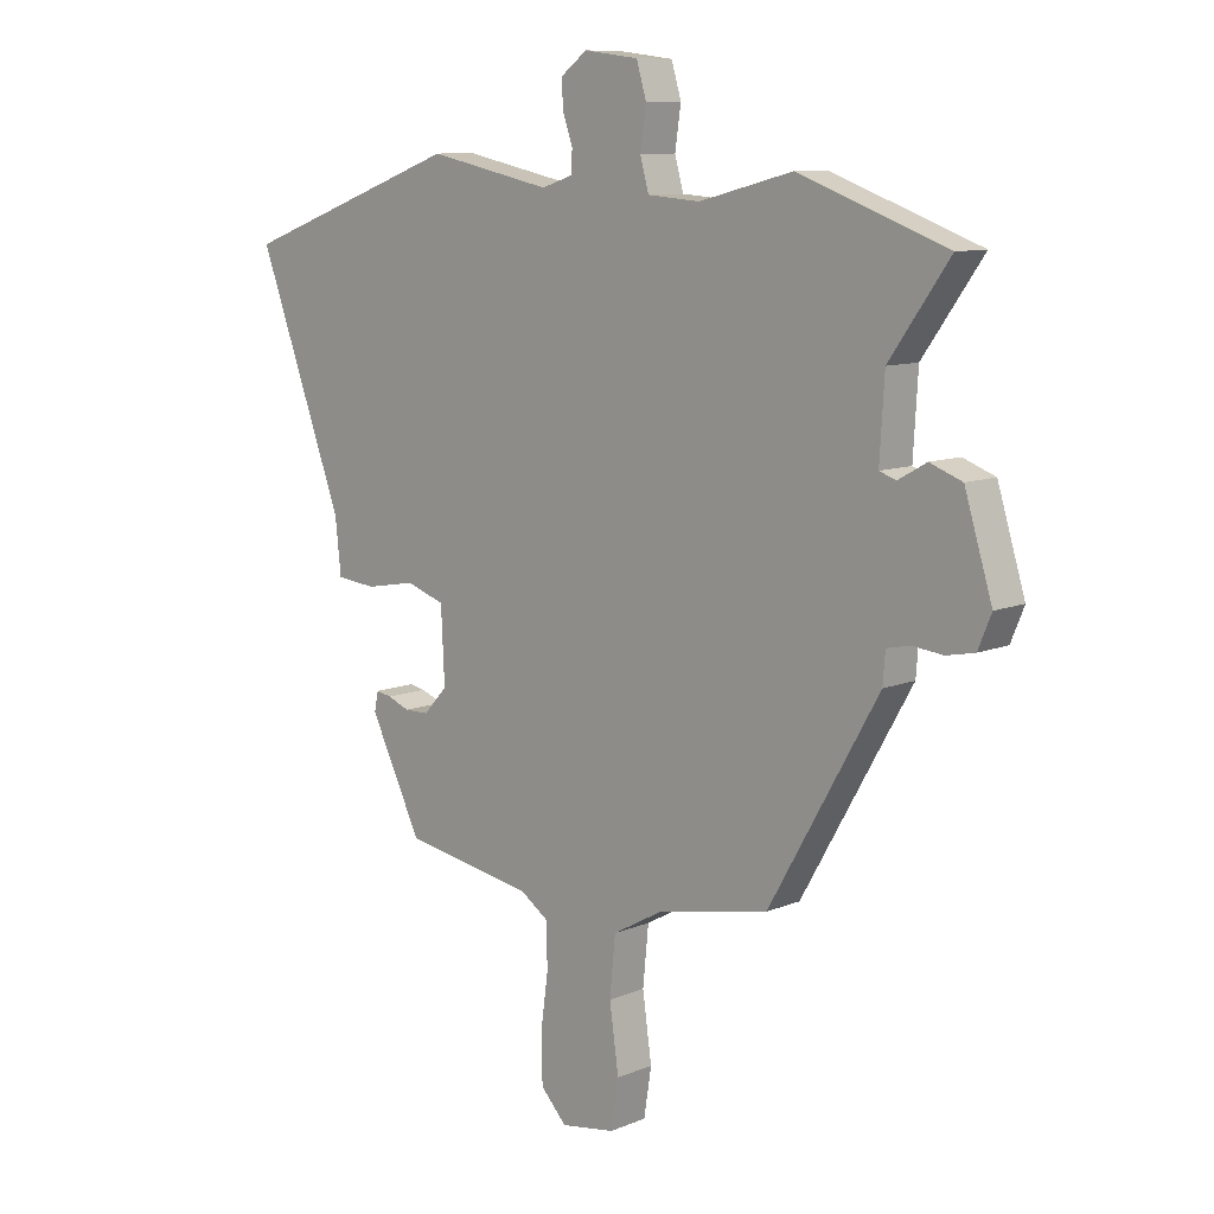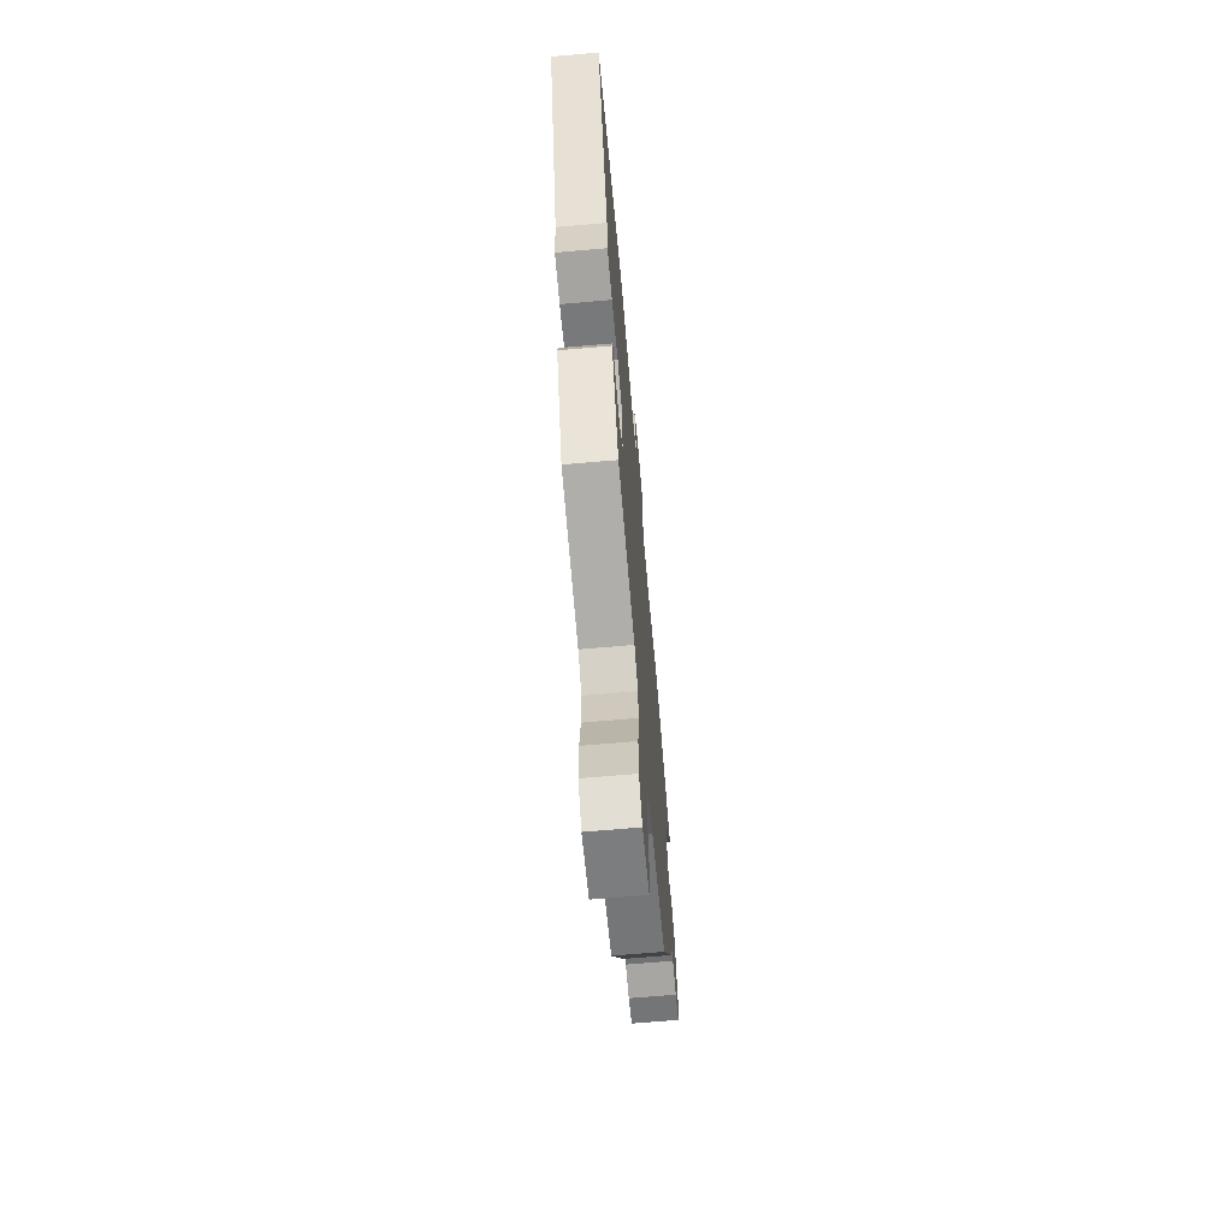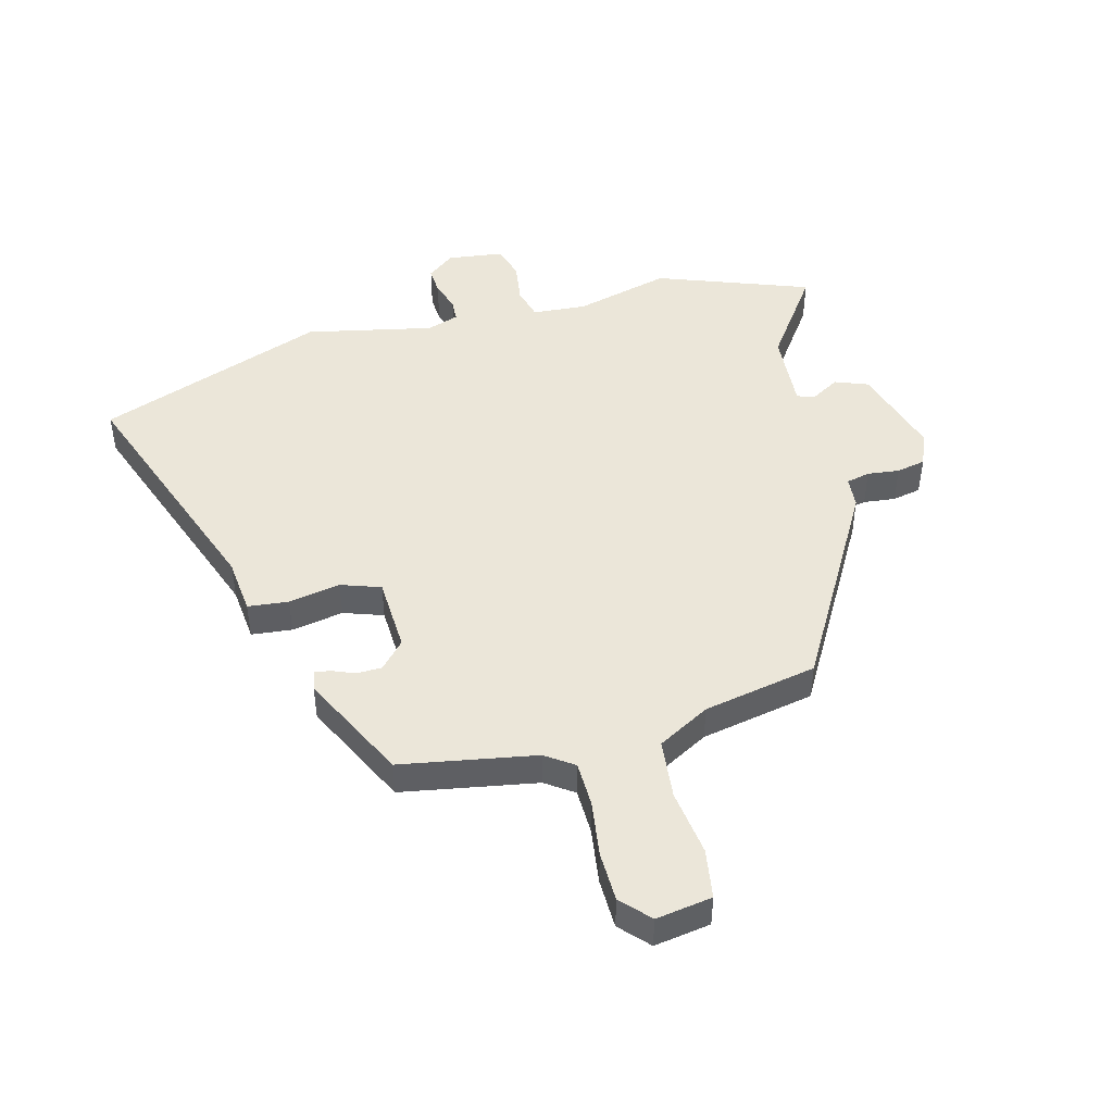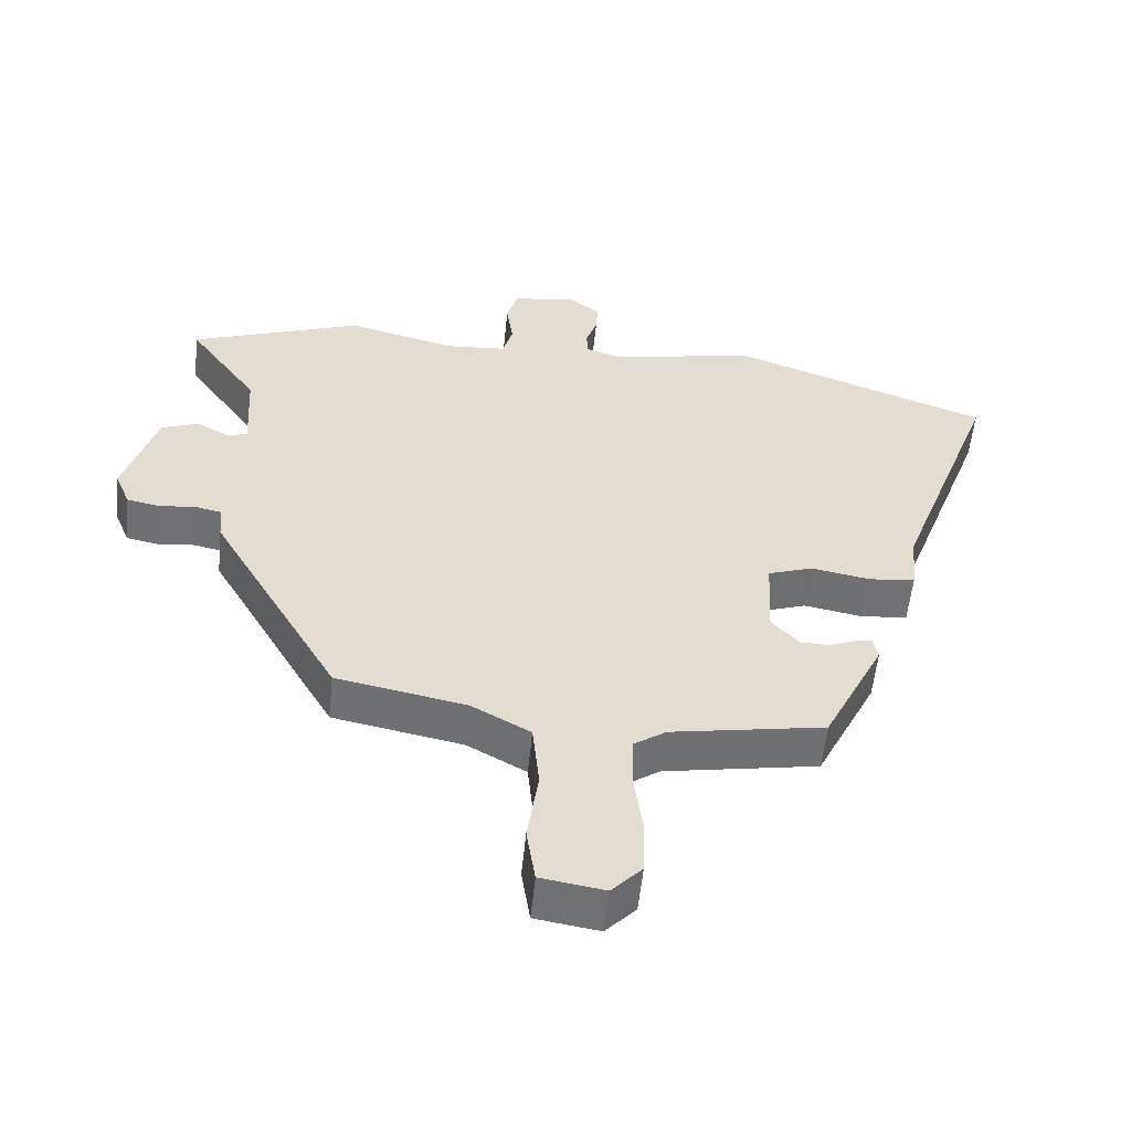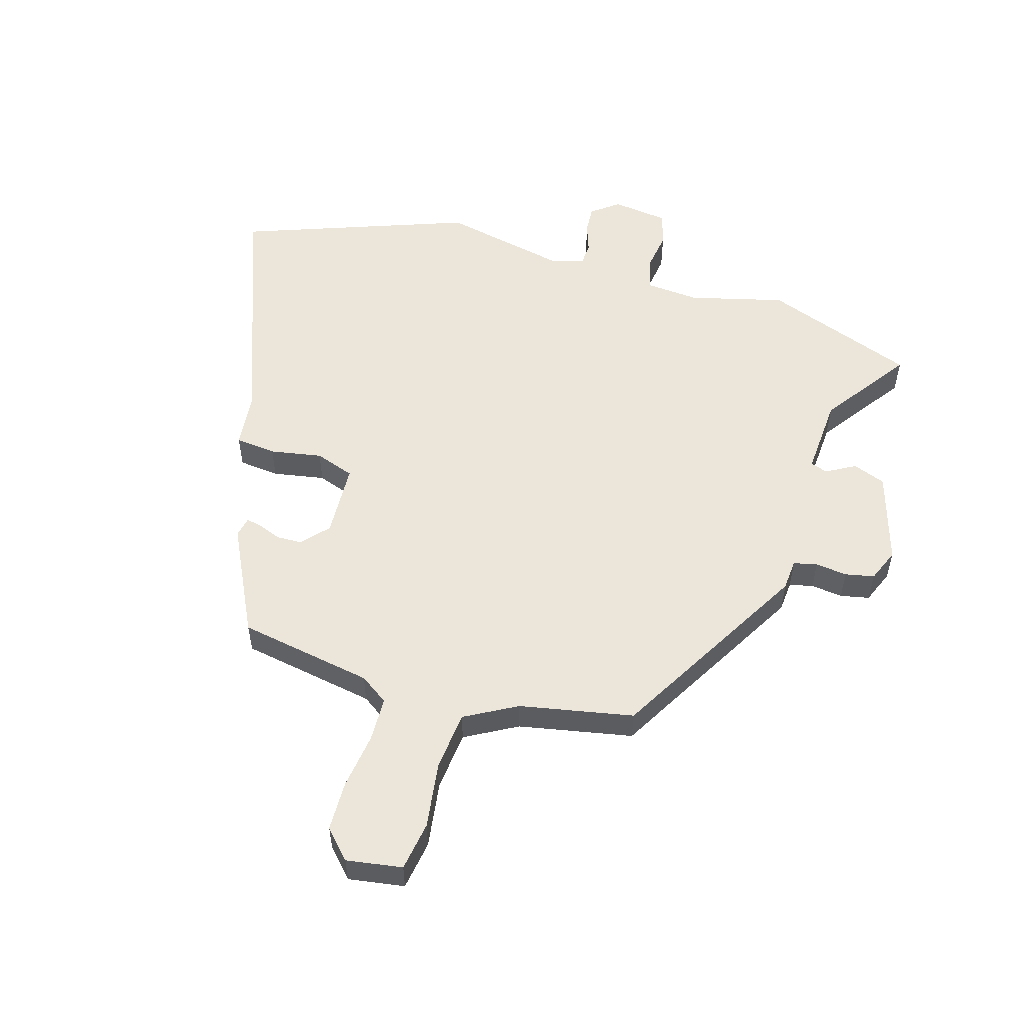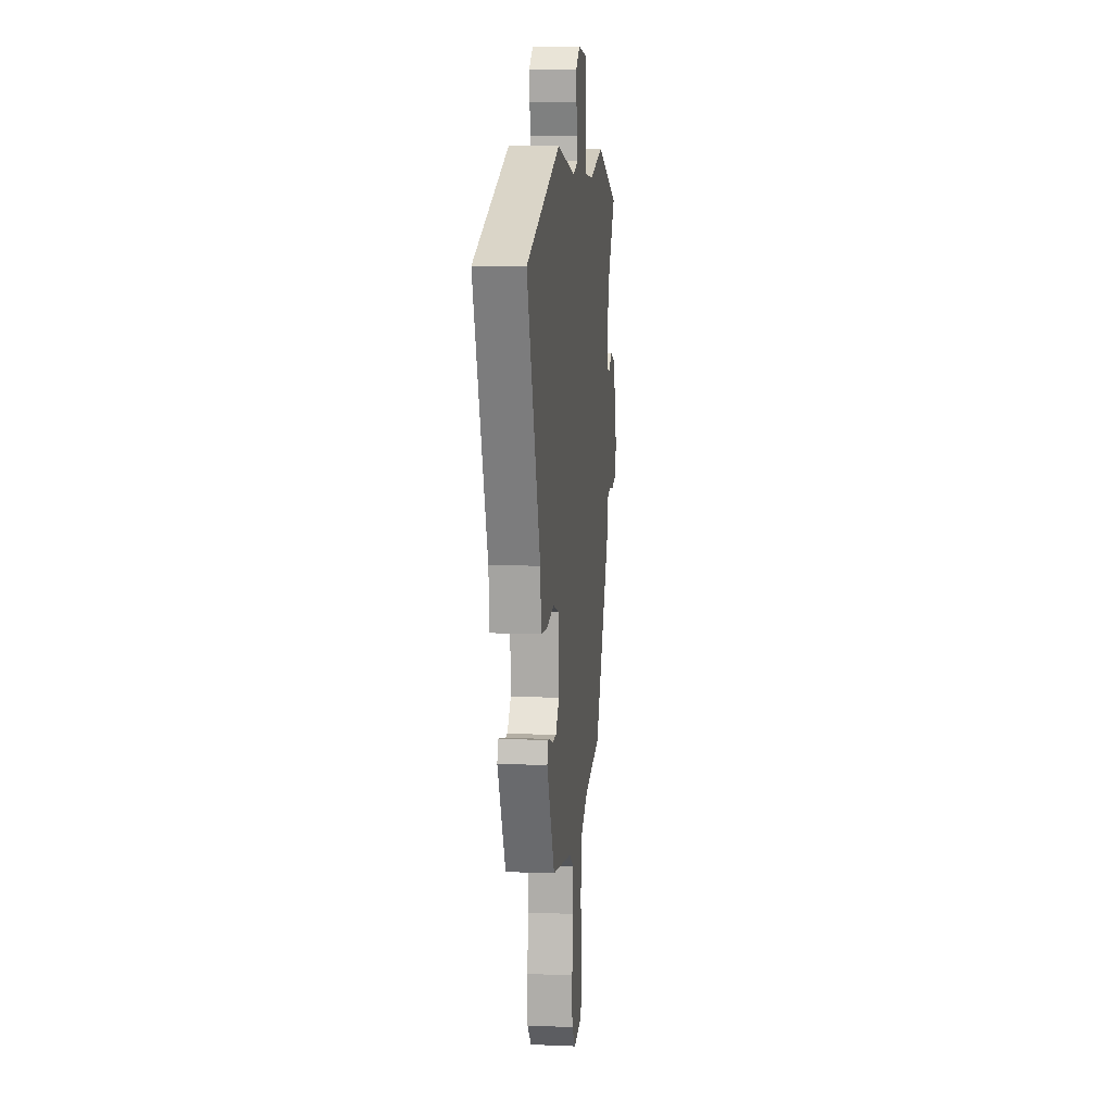
<metadata>
{"format":"obj","ext":"obj","renderer":"f3d","projection":"perspective","resolution":1024,"background":"white","views":[{"elev":9.9,"azim":-136.6,"up":"+Z"},{"elev":-67.8,"azim":95.0,"up":"+Z"},{"elev":46.8,"azim":165.4,"up":"+Y"},{"elev":-55.5,"azim":-5.8,"up":"+Z"},{"elev":54.5,"azim":-163.3,"up":"+Y"},{"elev":10.0,"azim":96.0,"up":"+Z"}]}
</metadata>
<code>
v -0.613 0.07 0.459
v -0.355 0.07 0.553
v -0.193 0.07 0.511
v -0.102 0.07 0.518
v -0.087 0.07 0.572
v -0.097 0.07 0.642
v -0.08 0.07 0.699
v 0.015 0.07 0.711
v 0.061 0.07 0.676
v 0.058 0.07 0.629
v 0.041 0.07 0.58
v 0.043 0.07 0.542
v 0.097 0.07 0.524
v 0.312 0.07 0.569
v 0.699 0.07 0.427
v 0.548 0.07 0.019
v 0.538 0.07 -0.076
v 0.469 0.07 -0.083
v 0.381 0.07 -0.067
v 0.314 0.07 -0.09
v 0.308 0.07 -0.217
v 0.349 0.07 -0.262
v 0.392 0.07 -0.263
v 0.43 0.07 -0.248
v 0.457 0.07 -0.243
v 0.464 0.07 -0.277
v 0.374 0.07 -0.46
v 0.145 0.07 -0.5
v 0.097 0.07 -0.533
v 0.095 0.07 -0.61
v 0.108 0.07 -0.705
v 0.106 0.07 -0.79
v 0.061 0.07 -0.838
v -0.034 0.07 -0.823
v -0.047 0.07 -0.739
v -0.031 0.07 -0.626
v -0.041 0.07 -0.525
v -0.129 0.07 -0.476
v -0.322 0.07 -0.438
v -0.513 0.07 -0.103
v -0.517 0.07 -0.05
v -0.557 0.07 -0.041
v -0.611 0.07 -0.047
v -0.66 0.07 -0.037
v -0.683 0.07 0.019
v -0.635 0.07 0.175
v -0.579 0.07 0.196
v -0.53 0.07 0.168
v -0.501 0.07 0.178
v -0.509 0.07 0.312
v -0.613 0 0.459
v -0.355 0 0.553
v -0.193 0 0.511
v -0.102 0 0.518
v -0.087 0 0.572
v -0.097 0 0.642
v -0.08 0 0.699
v 0.015 0 0.711
v 0.061 0 0.676
v 0.058 0 0.629
v 0.041 0 0.58
v 0.043 0 0.542
v 0.097 0 0.524
v 0.312 0 0.569
v 0.699 0 0.427
v 0.548 0 0.019
v 0.538 0 -0.076
v 0.469 0 -0.083
v 0.381 0 -0.067
v 0.314 0 -0.09
v 0.308 0 -0.217
v 0.349 0 -0.262
v 0.392 0 -0.263
v 0.43 0 -0.248
v 0.457 0 -0.243
v 0.464 0 -0.277
v 0.374 0 -0.46
v 0.145 0 -0.5
v 0.097 0 -0.533
v 0.095 0 -0.61
v 0.108 0 -0.705
v 0.106 0 -0.79
v 0.061 0 -0.838
v -0.034 0 -0.823
v -0.047 0 -0.739
v -0.031 0 -0.626
v -0.041 0 -0.525
v -0.129 0 -0.476
v -0.322 0 -0.438
v -0.513 0 -0.103
v -0.517 0 -0.05
v -0.557 0 -0.041
v -0.611 0 -0.047
v -0.66 0 -0.037
v -0.683 0 0.019
v -0.635 0 0.175
v -0.579 0 0.196
v -0.53 0 0.168
v -0.501 0 0.178
v -0.509 0 0.312
f 46 47 48
f 45 46 48
f 44 45 48
f 43 44 48
f 42 43 48
f 41 42 48 49
f 40 41 49
f 39 40 49
f 38 39 49
f 37 38 49 50
f 34 35 36
f 33 34 36
f 32 33 36
f 31 32 36
f 30 31 36
f 29 30 36 37
f 28 29 37 50
f 26 27 28
f 25 26 28
f 24 25 28
f 23 24 28
f 22 23 28
f 28 50 1
f 22 28 1
f 21 22 1
f 16 17 18 19
f 16 19 20
f 15 16 20
f 14 15 20
f 13 14 20
f 12 13 20 21
f 9 10 11
f 8 9 11
f 7 8 11
f 6 7 11
f 5 6 11
f 4 5 11 12
f 21 1 2 3
f 21 3 4
f 4 12 21
f 98 97 96
f 98 96 95
f 98 95 94
f 98 94 93
f 98 93 92
f 99 98 92 91
f 99 91 90
f 99 90 89
f 99 89 88
f 100 99 88 87
f 86 85 84
f 86 84 83
f 86 83 82
f 86 82 81
f 86 81 80
f 87 86 80 79
f 100 87 79 78
f 78 77 76
f 78 76 75
f 78 75 74
f 78 74 73
f 78 73 72
f 51 100 78
f 51 78 72
f 51 72 71
f 69 68 67 66
f 70 69 66
f 70 66 65
f 70 65 64
f 70 64 63
f 71 70 63 62
f 61 60 59
f 61 59 58
f 61 58 57
f 61 57 56
f 61 56 55
f 62 61 55 54
f 53 52 51 71
f 54 53 71
f 71 62 54
f 1 51 52 2
f 2 52 53 3
f 3 53 54 4
f 4 54 55 5
f 5 55 56 6
f 6 56 57 7
f 7 57 58 8
f 8 58 59 9
f 9 59 60 10
f 10 60 61 11
f 11 61 62 12
f 12 62 63 13
f 13 63 64 14
f 14 64 65 15
f 15 65 66 16
f 16 66 67 17
f 17 67 68 18
f 18 68 69 19
f 19 69 70 20
f 20 70 71 21
f 21 71 72 22
f 22 72 73 23
f 23 73 74 24
f 24 74 75 25
f 25 75 76 26
f 26 76 77 27
f 27 77 78 28
f 28 78 79 29
f 29 79 80 30
f 30 80 81 31
f 31 81 82 32
f 32 82 83 33
f 33 83 84 34
f 34 84 85 35
f 35 85 86 36
f 36 86 87 37
f 37 87 88 38
f 38 88 89 39
f 39 89 90 40
f 40 90 91 41
f 41 91 92 42
f 42 92 93 43
f 43 93 94 44
f 44 94 95 45
f 45 95 96 46
f 46 96 97 47
f 47 97 98 48
f 48 98 99 49
f 49 99 100 50
f 50 100 51 1

</code>
